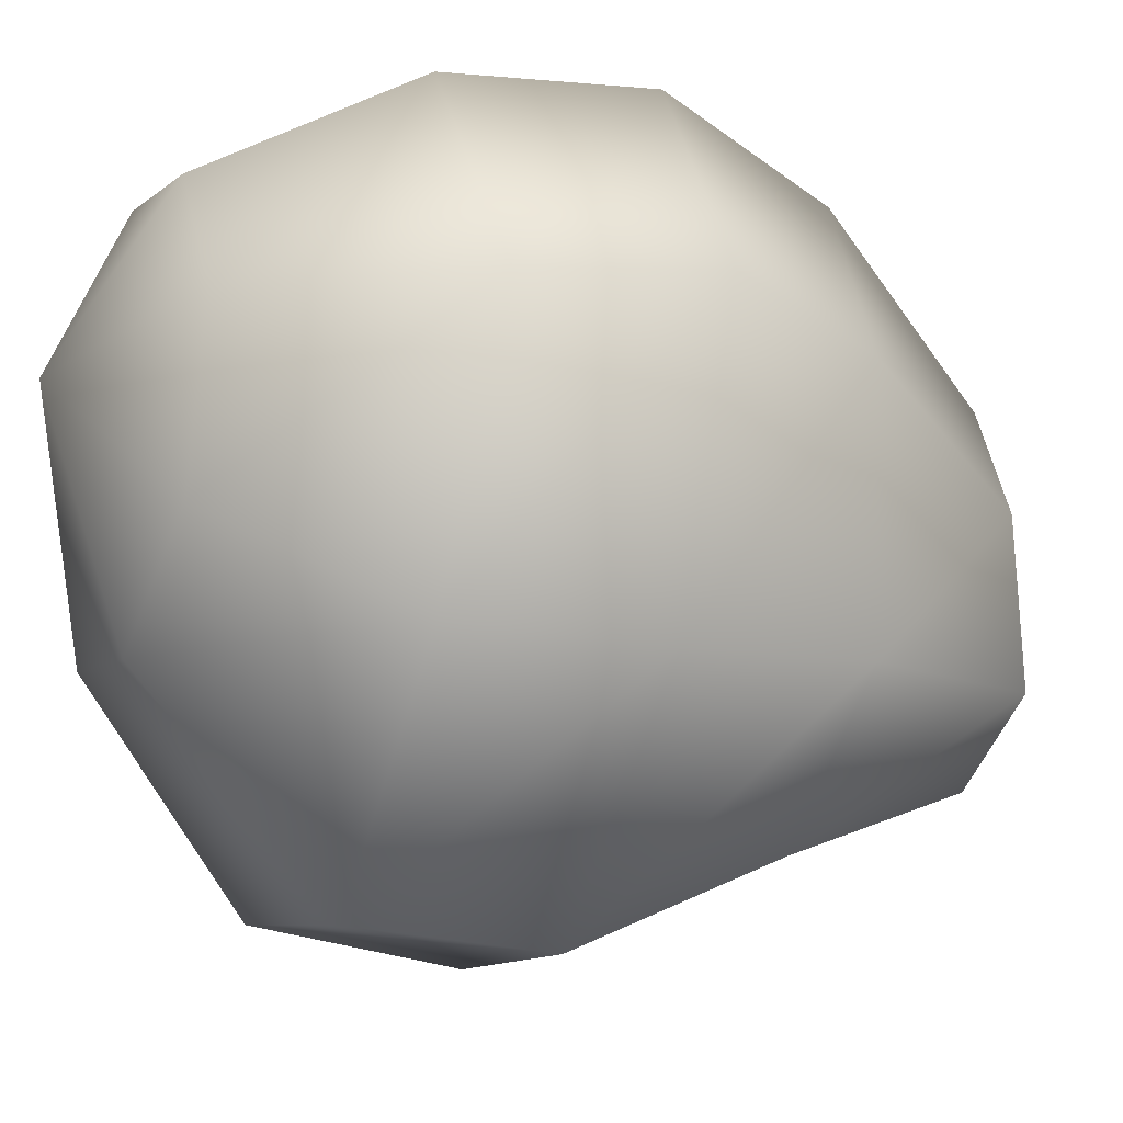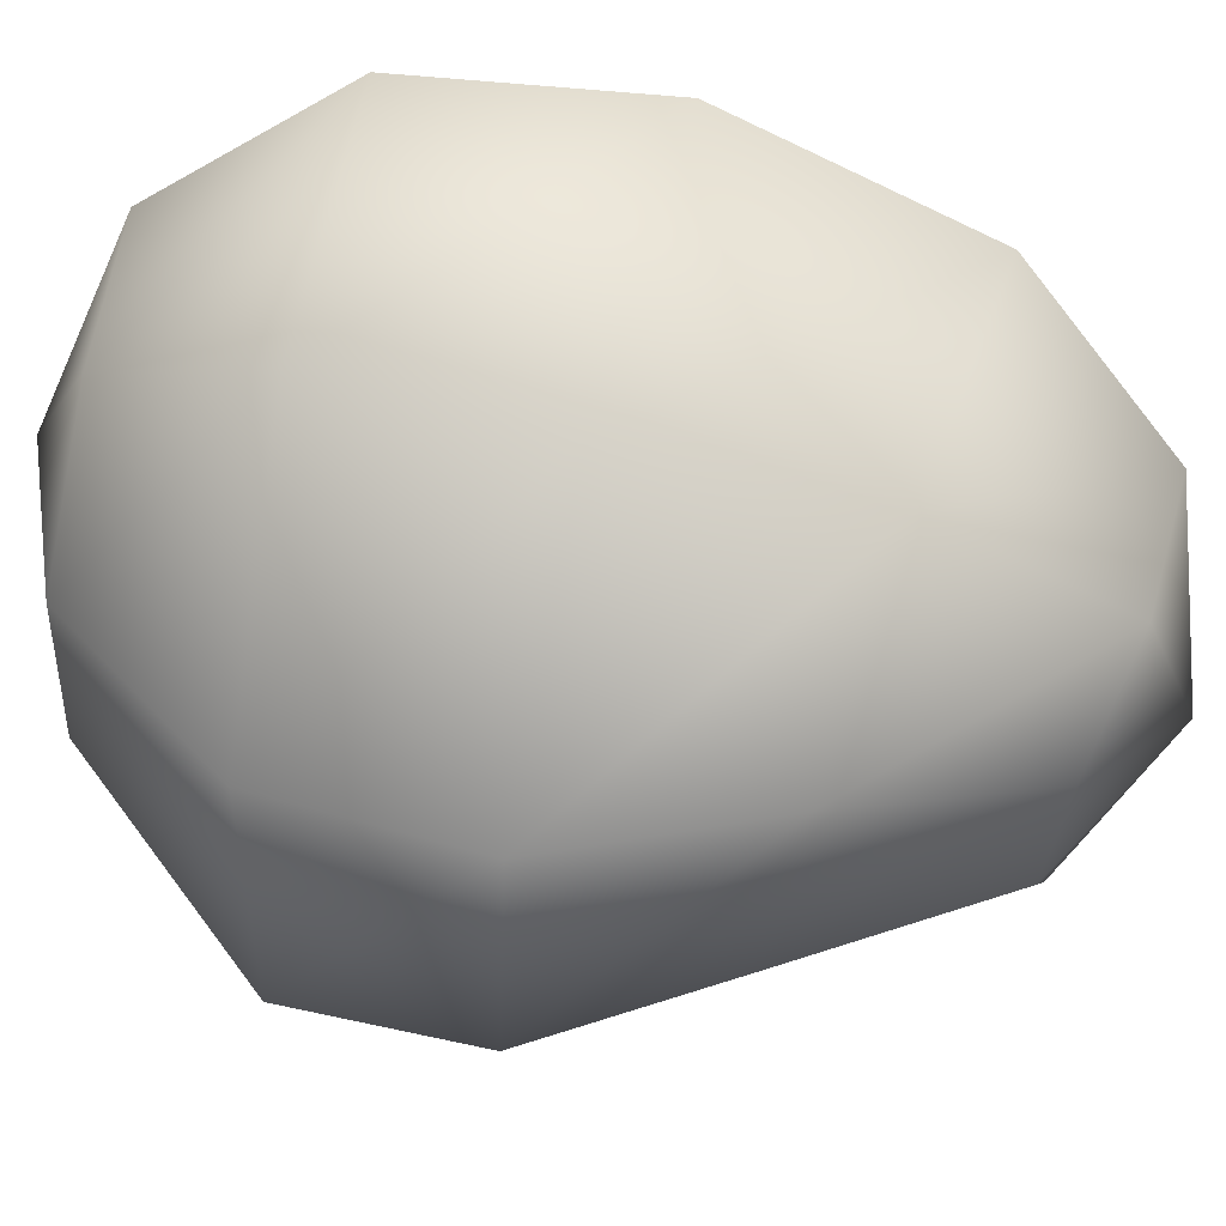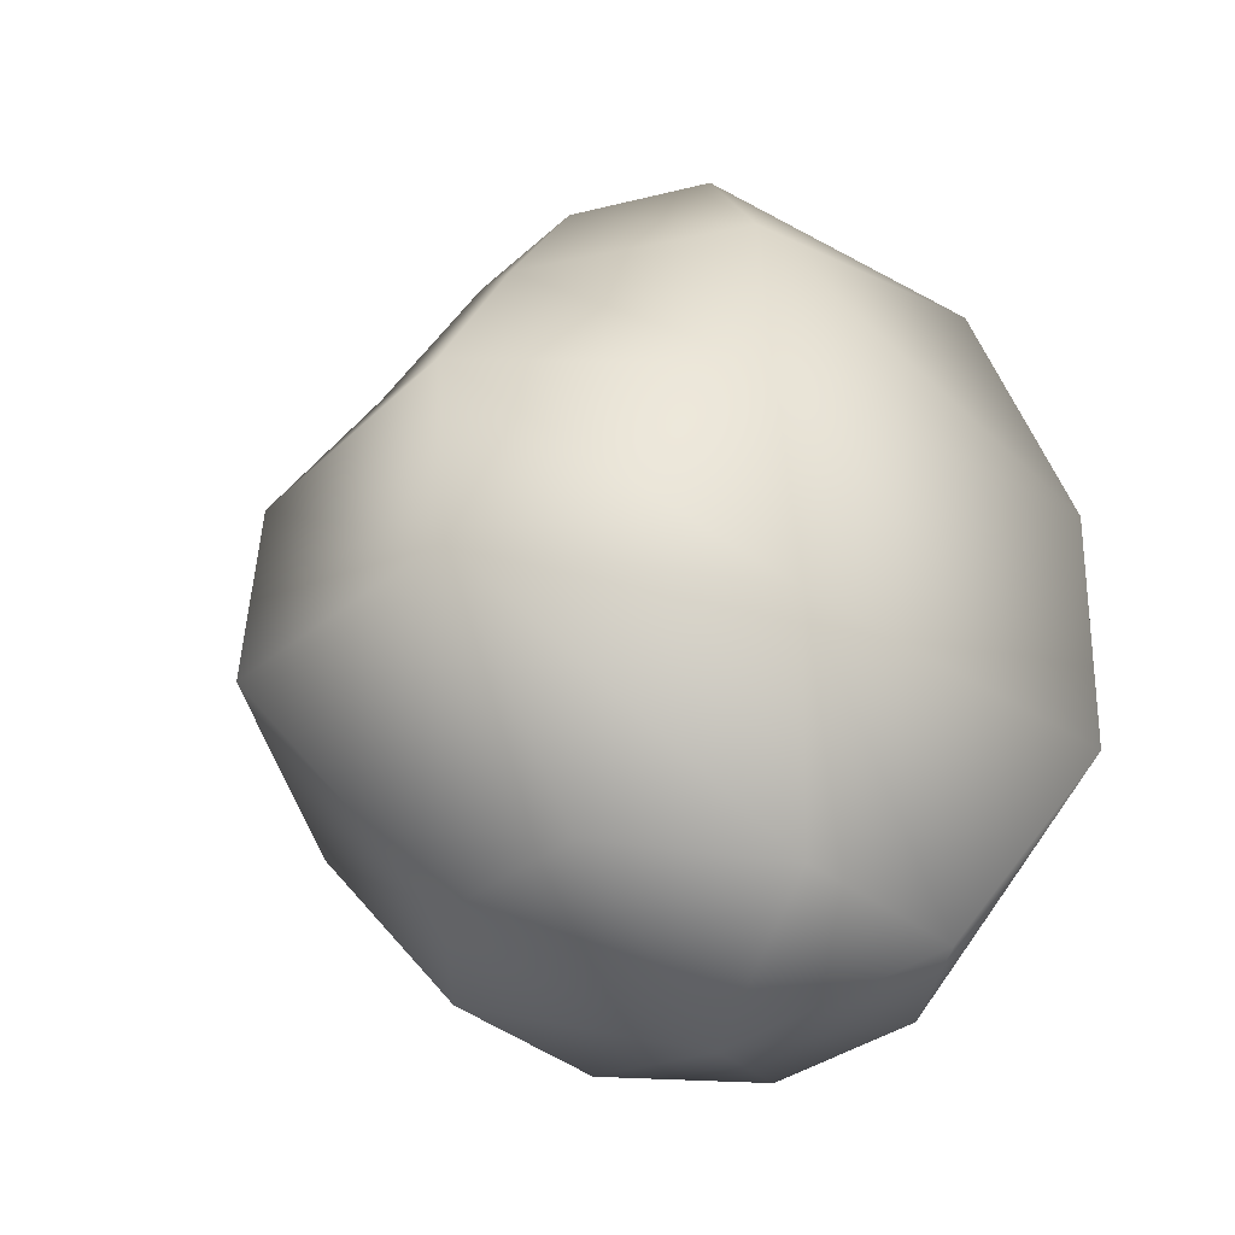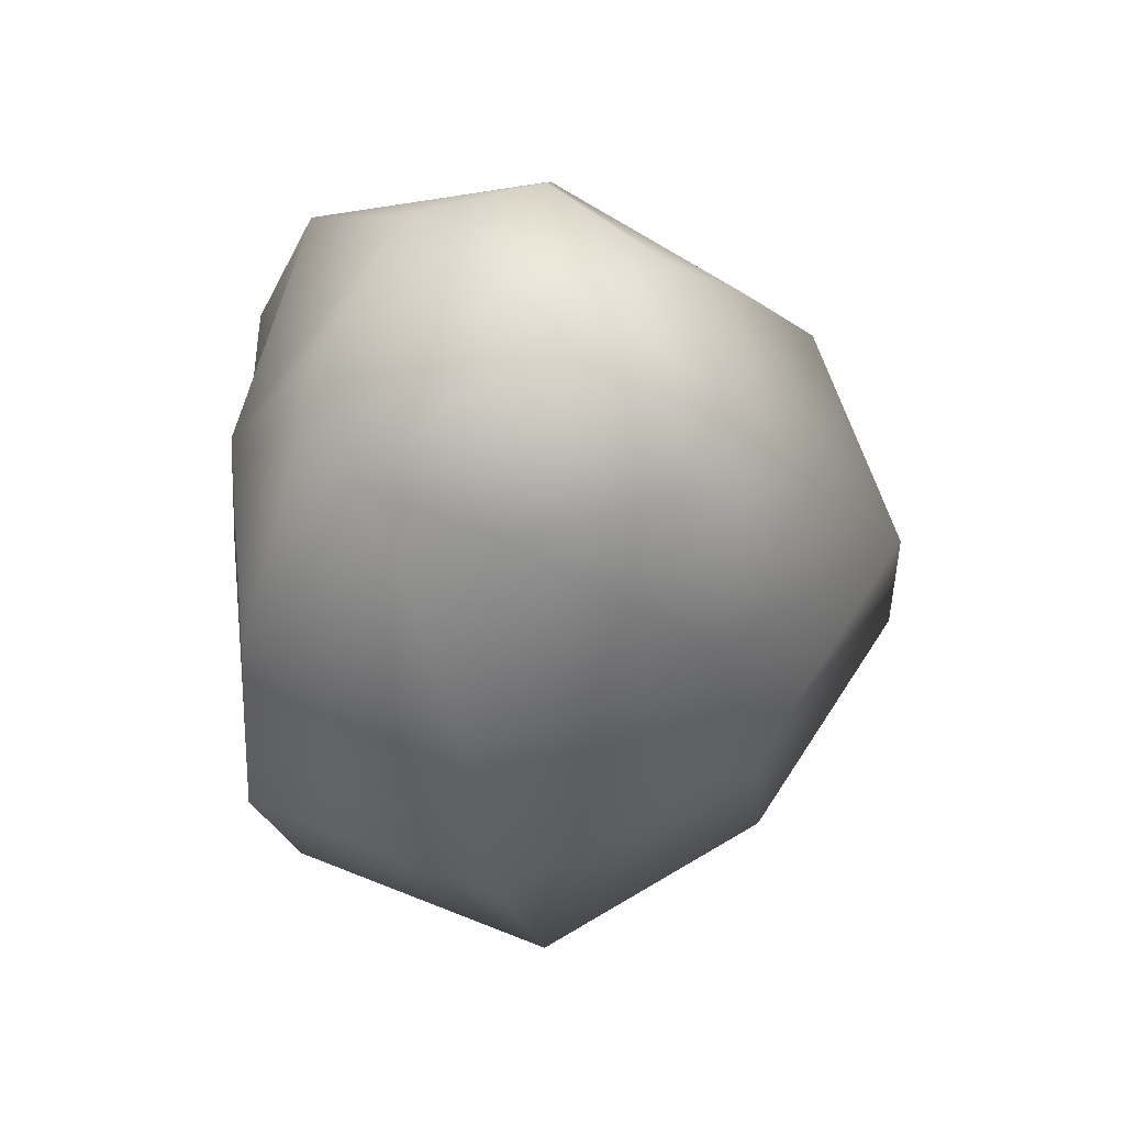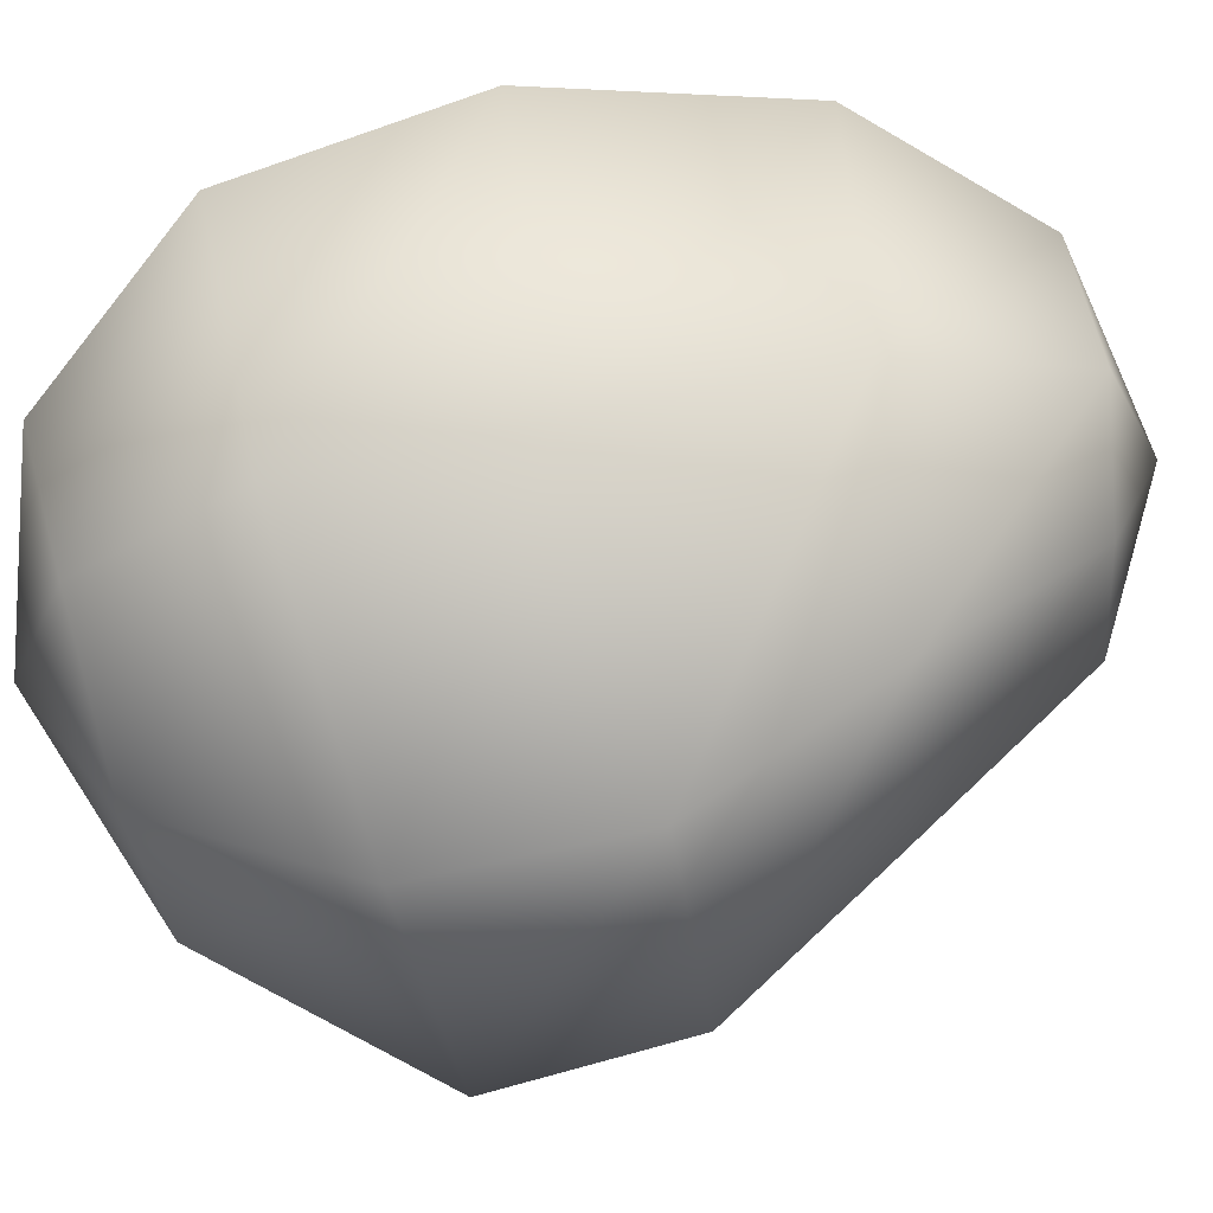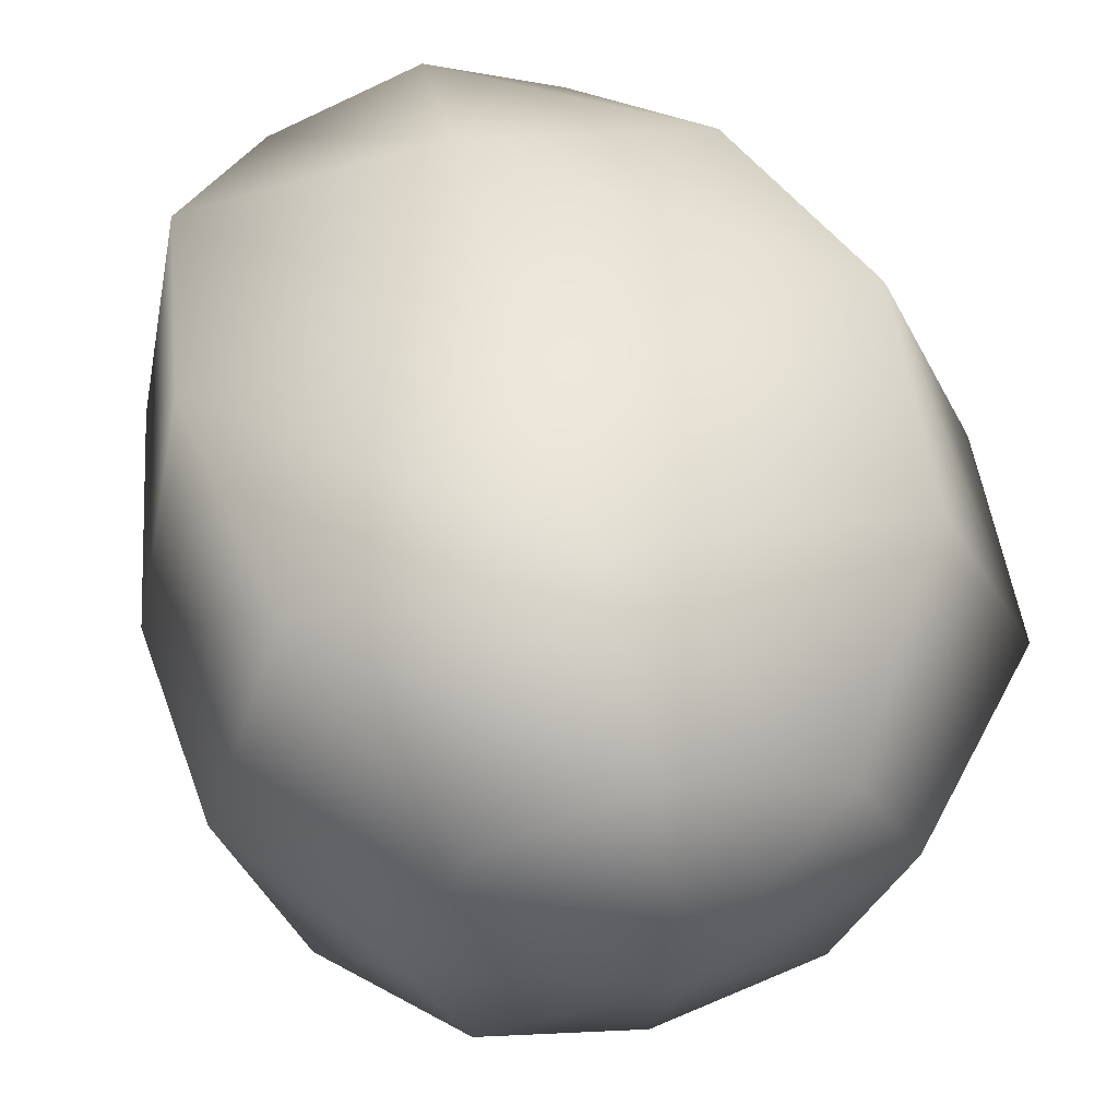
<metadata>
{"format":"obj","ext":"obj","renderer":"f3d","projection":"perspective","resolution":1024,"background":"white","views":[{"elev":-30.4,"azim":66.8,"up":"+Z"},{"elev":76.2,"azim":102.3,"up":"+Z"},{"elev":-36.9,"azim":-111.6,"up":"+Y"},{"elev":64.4,"azim":90.1,"up":"+Y"},{"elev":72.5,"azim":76.2,"up":"+Z"},{"elev":55.3,"azim":-14.4,"up":"+Z"}]}
</metadata>
<code>
v  53.82 183.3 91.77
v  -2.316 231.5 0
v  -7.105 196.7 109.1
v  79.75 181.8 23.09
v  63.52 191.6 -55.09
v  6.039 191.3 -76.24
v  -58.68 193.2 -52.6
v  -99.26 199.7 6.459
v  -77.67 202.9 74.79
v  95.05 90.59 151.5
v  -13.48 104.2 161.1
v  137.1 86.1 44.34
v  97.31 100.6 -76.14
v  8.493 102.5 -124.3
v  -93.97 108 -94.37
v  -155 118.4 4.621
v  -130.2 122.6 125.3
v  134.5 -8.732 156.9
v  -12.67 -12.69 173
v  185.5 -2.688 31.3
v  117.1 2.643 -100.8
v  -5.996 5.738 -179.4
v  -128.7 9.797 -137.8
v  -176.9 11.16 -2.635
v  -147 -1.177 165.1
v  127.3 -108.6 139.6
v  -12.6 -119.9 180.6
v  183.9 -96.31 7.409
v  113.8 -96.62 -107.8
v  -3.802 -90.58 -184.2
v  -132 -90.25 -132.3
v  -167.5 -100.2 12.27
v  -129 -116.5 172.3
v  69.24 -195.7 101.8
v  -8.915 -196.5 136.3
v  103.1 -190.6 25.03
v  71.47 -185.5 -54.61
v  -4.347 -185.8 -85.57
v  -80.19 -186 -53.84
v  -109.1 -193.6 36.81
v  -79.45 -199.1 119.1
v  -7.603 -229.8 39.49
g obj1
f 1 2 3
f 4 2 1
f 5 2 4
f 6 2 5
f 7 2 6
f 8 2 7
f 9 2 8
f 3 2 9
f 1 3 10
f 11 10 3
f 4 1 12
f 10 12 1
f 5 4 13
f 12 13 4
f 6 5 14
f 13 14 5
f 7 6 15
f 14 15 6
f 8 7 16
f 15 16 7
f 9 8 17
f 16 17 8
f 3 9 11
f 17 11 9
f 10 11 18
f 19 18 11
f 12 10 20
f 18 20 10
f 13 12 21
f 20 21 12
f 14 13 22
f 21 22 13
f 15 14 23
f 22 23 14
f 16 15 24
f 23 24 15
f 17 16 25
f 24 25 16
f 11 17 19
f 25 19 17
f 18 19 26
f 27 26 19
f 20 18 28
f 26 28 18
f 21 20 29
f 28 29 20
f 22 21 30
f 29 30 21
f 23 22 31
f 30 31 22
f 24 23 32
f 31 32 23
f 25 24 33
f 32 33 24
f 19 25 27
f 33 27 25
f 26 27 34
f 35 34 27
f 28 26 36
f 34 36 26
f 29 28 37
f 36 37 28
f 30 29 38
f 37 38 29
f 31 30 39
f 38 39 30
f 32 31 40
f 39 40 31
f 33 32 41
f 40 41 32
f 27 33 35
f 41 35 33
f 34 35 42
f 36 34 42
f 37 36 42
f 38 37 42
f 39 38 42
f 40 39 42
f 41 40 42
f 35 41 42

</code>
